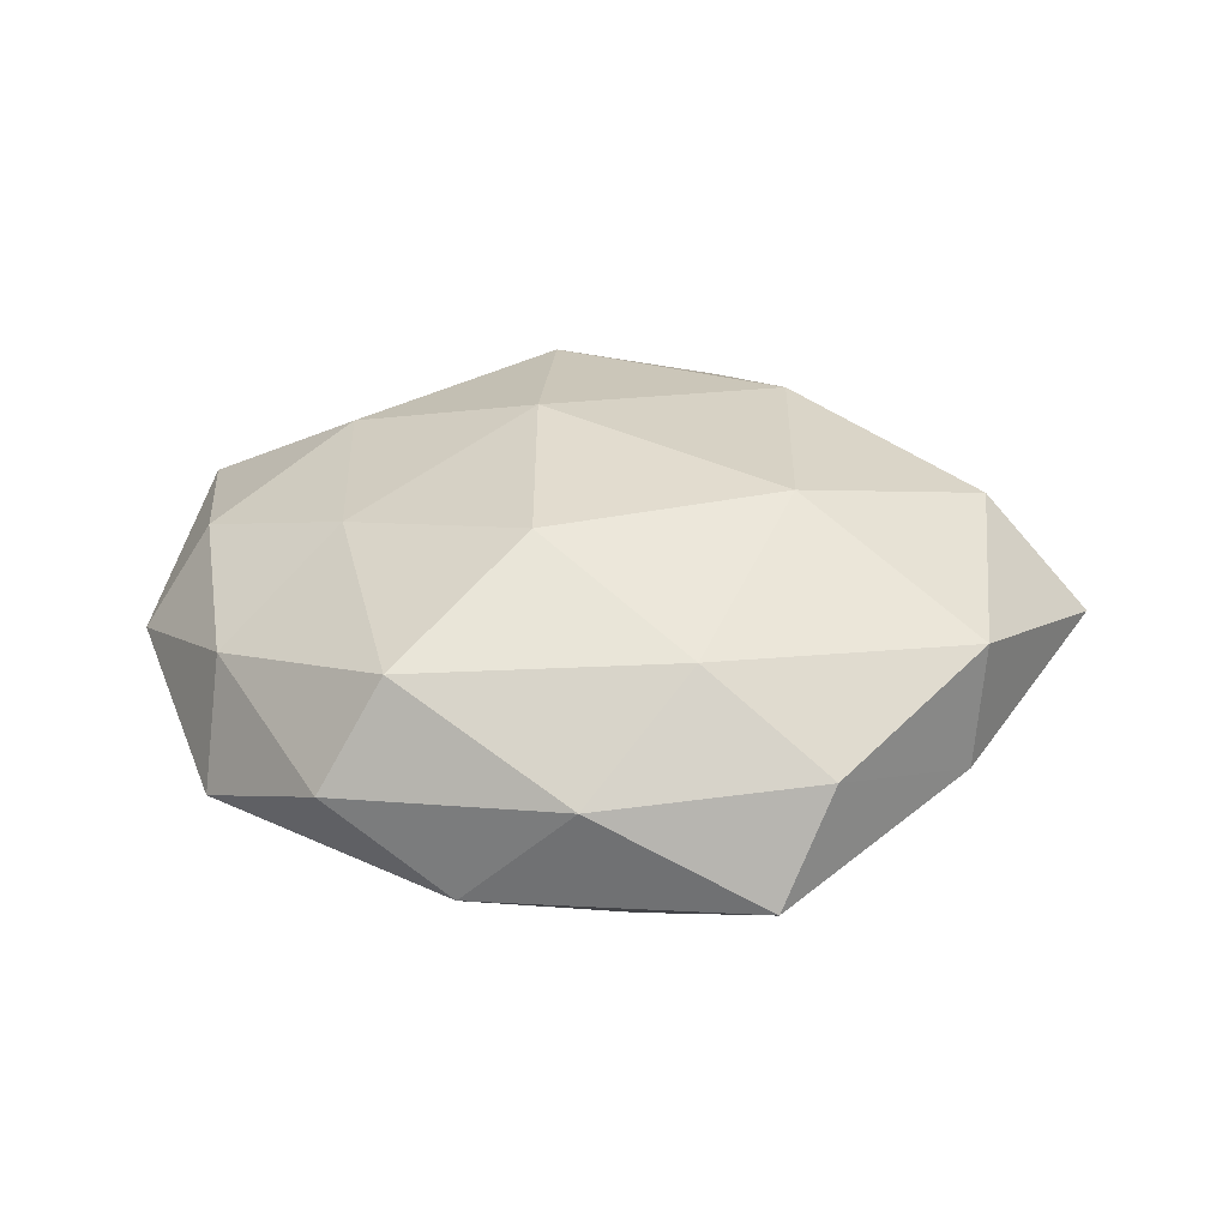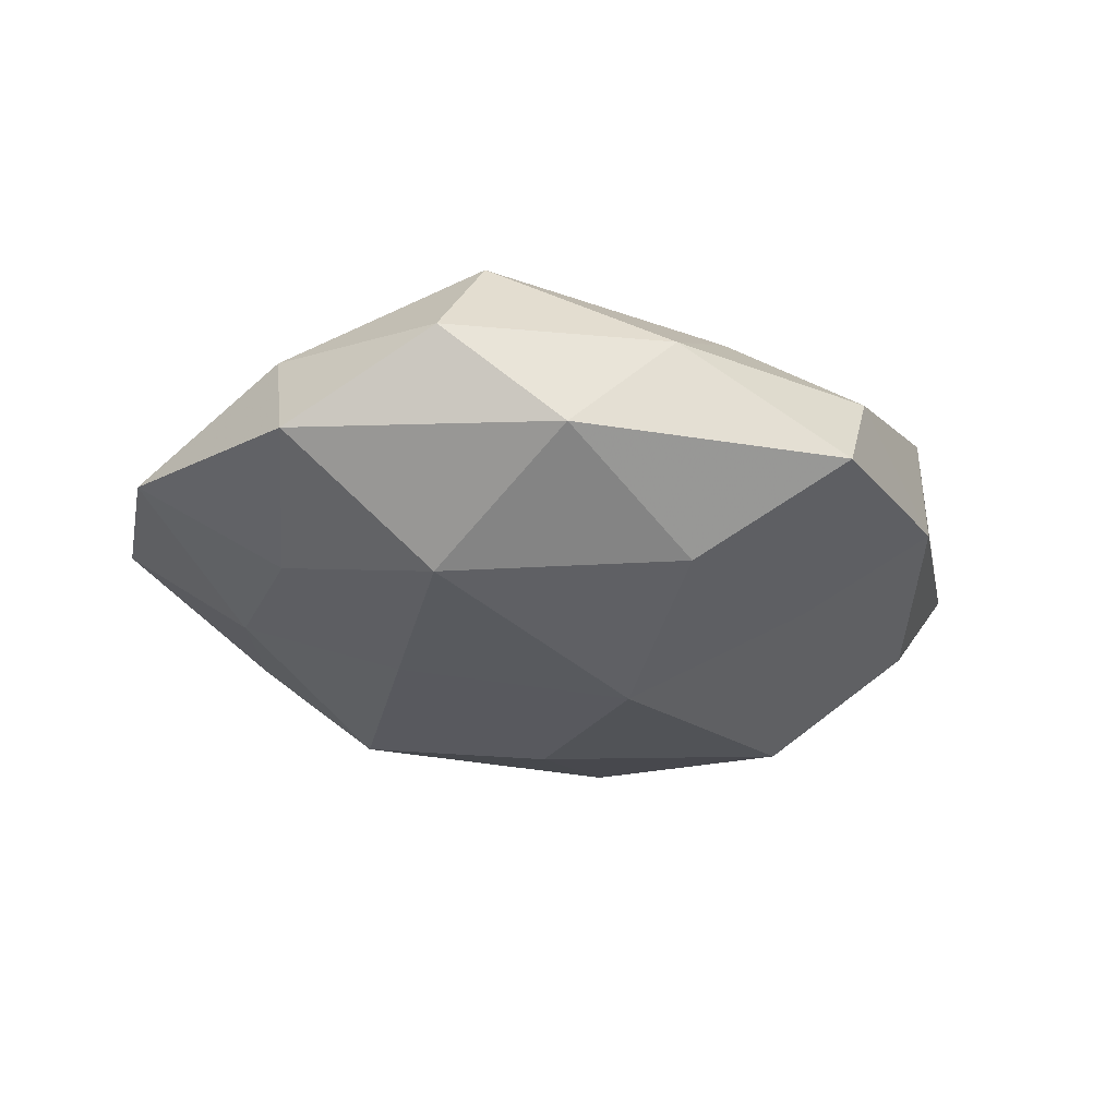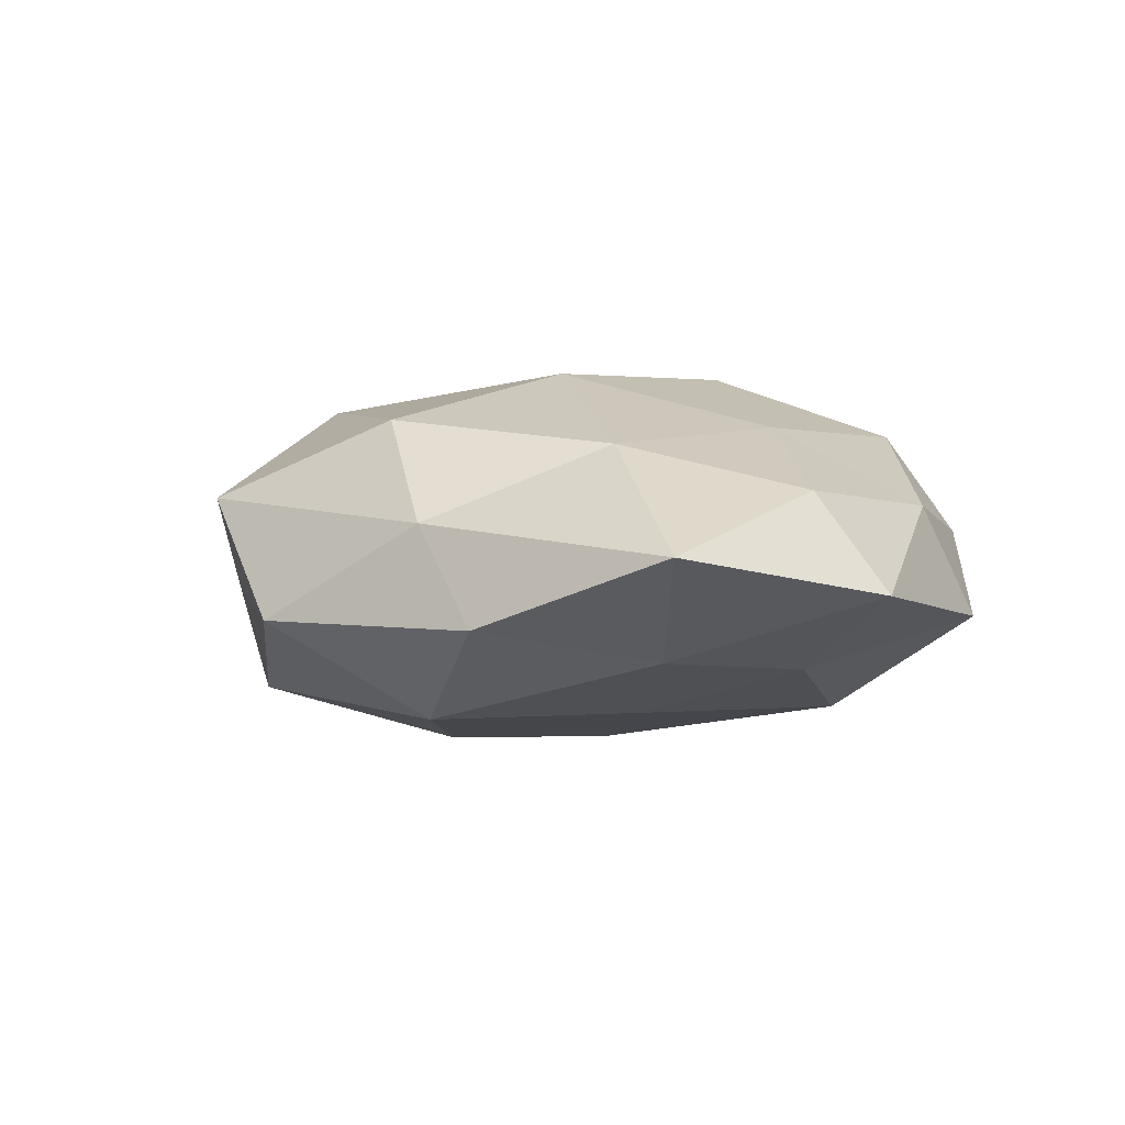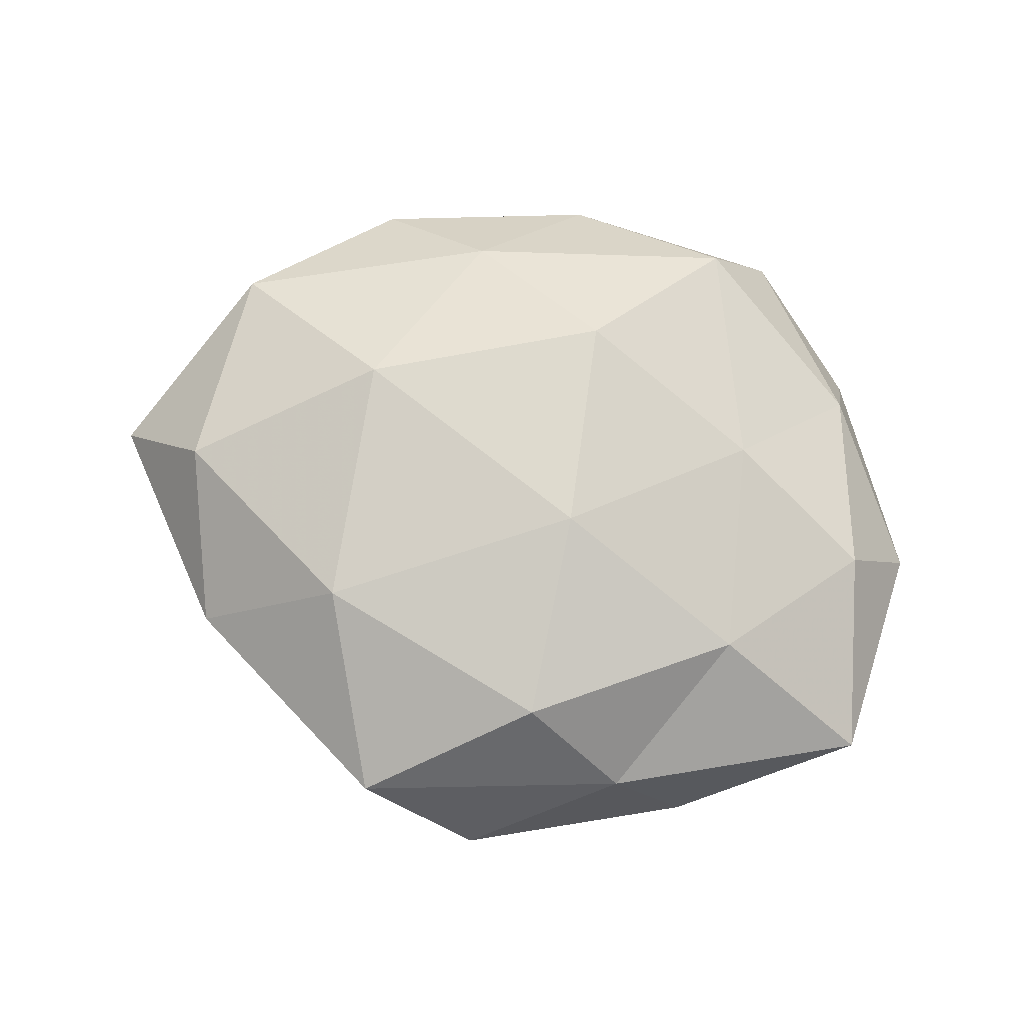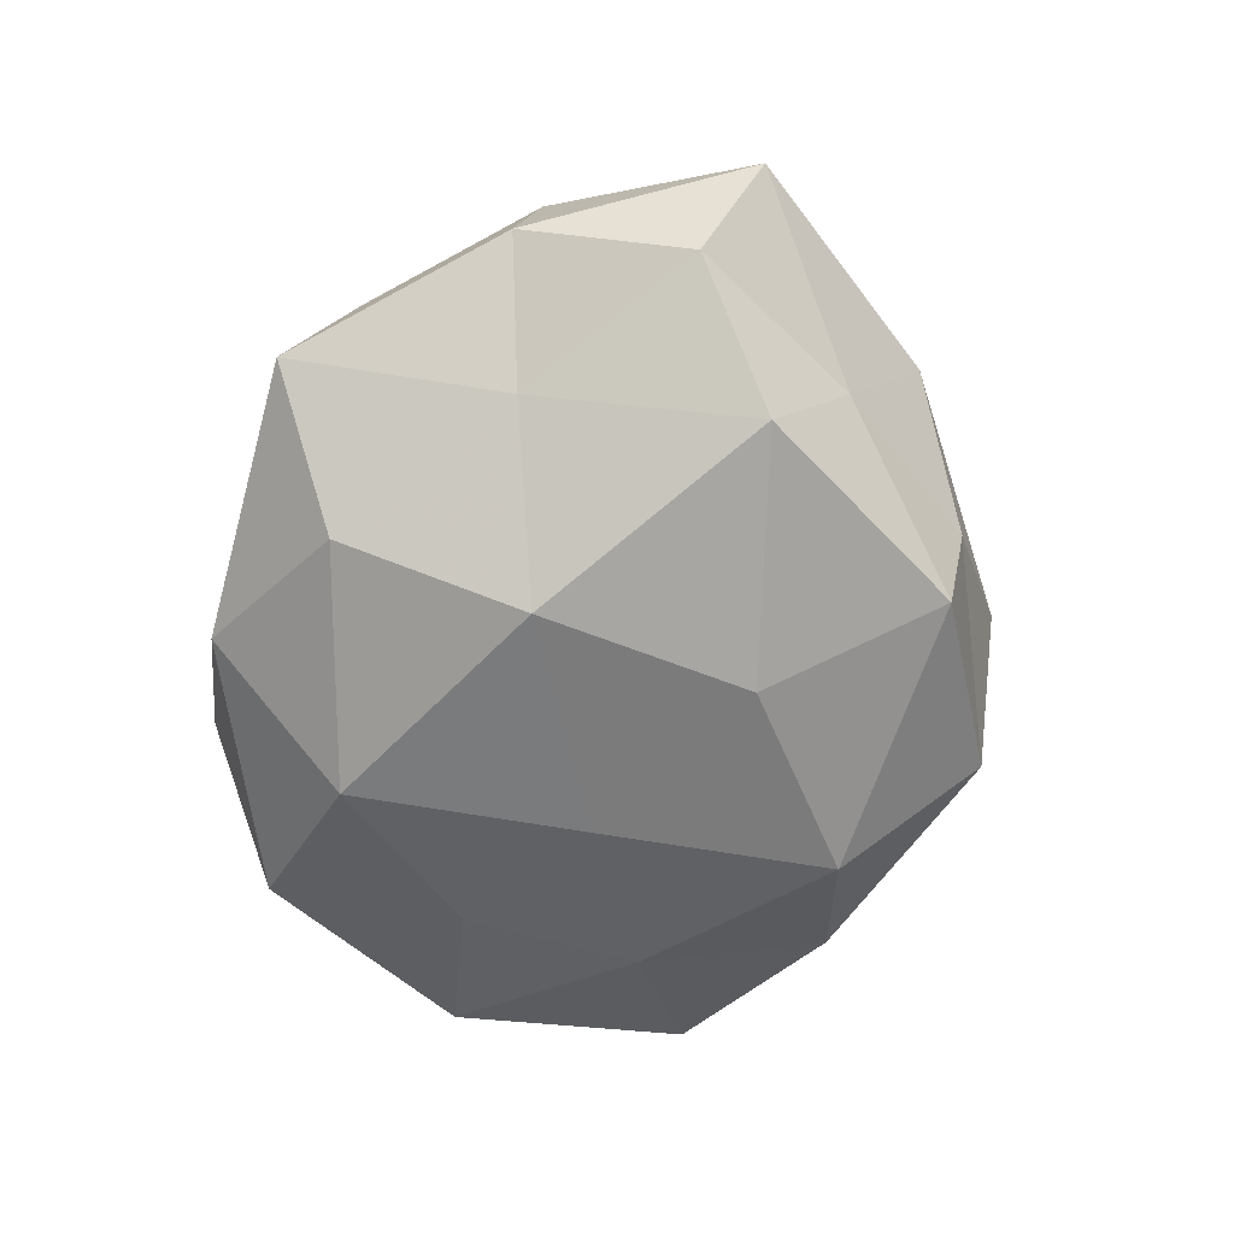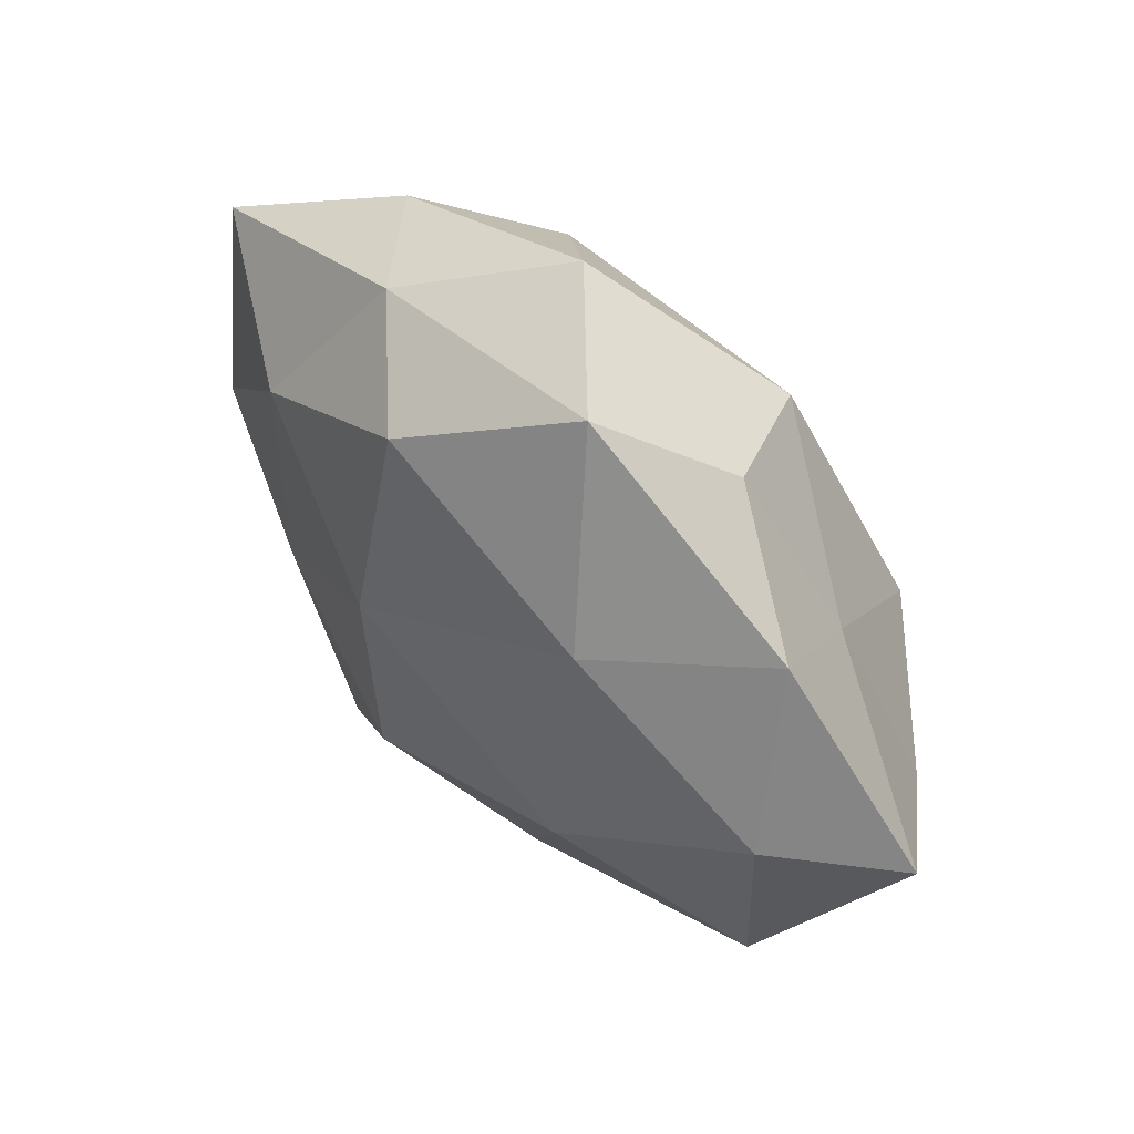
<metadata>
{"format":"obj","ext":"obj","renderer":"f3d","projection":"perspective","resolution":1024,"background":"white","views":[{"elev":33.6,"azim":2.4,"up":"+Z"},{"elev":-27.7,"azim":-19.7,"up":"+Z"},{"elev":3.1,"azim":-128.2,"up":"+Z"},{"elev":71.6,"azim":-169.6,"up":"+Z"},{"elev":-71.7,"azim":71.8,"up":"+Z"},{"elev":53.7,"azim":44.5,"up":"+Y"}]}
</metadata>
<code>
v 0.04983 -0.004399 -0.01144
v -0.008174 0.03598 0.01856
v 0.02142 -0.04779 -0.00787
v -0.05395 0.02884 0.002935
v -0.007508 -0.01926 0.02443
v -0.008796 0.009342 0.02478
v -0.0214 0.04115 0.006105
v 0.06008 0.0008046 0.001759
v -0.05 0.003338 0.01002
v -0.01489 -0.04578 -0.00869
v -0.02042 0.005553 -0.01944
v 0.02026 0.03701 -0.0174
v -0.02282 -0.03752 0.01639
v -0.03122 -0.007672 0.01764
v 0.02219 0.02451 0.0197
v -0.03362 0.02071 0.01561
v 0.006296 -0.01055 -0.02652
v 0.04143 0.02794 0.005843
v -0.02476 -0.02516 -0.02039
v 0.01176 -0.03274 0.01566
v 0.03578 0.008589 -0.02293
v 0.004489 0.01761 -0.02424
v -0.04591 -0.02994 -0.006952
v 0.0252 0.03841 -0.003864
v -0.01608 0.03573 -0.01843
v -0.001877 0.05086 -0.006314
v -0.03944 -0.005544 -0.01295
v -0.0449 -0.02124 0.00758
v 0.04681 0.006045 0.01542
v 0.02267 -0.007991 0.02359
v 0.01325 0.0487 0.008522
v -0.03101 0.04051 -0.006234
v -0.0009325 -0.04666 0.004876
v 0.00513 -0.03532 -0.01862
v -0.05824 -0.001572 -0.002452
v 0.04511 -0.02272 0.01236
v 0.04398 -0.02569 -0.003331
v -0.03048 -0.04295 0.003332
v 0.0277 -0.0195 -0.01489
v -0.03912 0.01767 -0.01081
v 0.03839 0.01858 -0.007747
v 0.02759 -0.04046 0.005248
f 14 5 6
f 13 5 14
f 15 2 6
f 16 6 2
f 2 7 16
f 7 4 16
f 16 4 9
f 14 6 16
f 9 14 16
f 19 11 17
f 13 20 5
f 17 11 22
f 12 21 22
f 22 21 17
f 23 19 10
f 25 22 11
f 12 22 25
f 24 12 26
f 12 25 26
f 19 27 11
f 23 27 19
f 28 14 9
f 13 14 28
f 18 29 8
f 18 15 29
f 30 6 5
f 15 6 30
f 5 20 30
f 29 15 30
f 31 7 2
f 31 2 15
f 31 15 18
f 24 31 18
f 26 7 31
f 24 26 31
f 7 32 4
f 26 32 7
f 26 25 32
f 10 3 33
f 33 20 13
f 10 34 3
f 10 19 34
f 34 19 17
f 35 9 4
f 23 35 27
f 28 9 35
f 28 35 23
f 8 29 36
f 20 36 30
f 30 36 29
f 1 8 37
f 8 36 37
f 38 23 10
f 38 13 28
f 38 28 23
f 38 10 33
f 38 33 13
f 21 1 39
f 21 39 17
f 3 34 39
f 17 39 34
f 37 39 1
f 3 39 37
f 25 11 40
f 40 11 27
f 40 4 32
f 32 25 40
f 35 4 40
f 27 35 40
f 41 8 1
f 18 8 41
f 41 1 21
f 41 21 12
f 24 41 12
f 24 18 41
f 33 3 42
f 33 42 20
f 20 42 36
f 42 3 37
f 37 36 42

</code>
